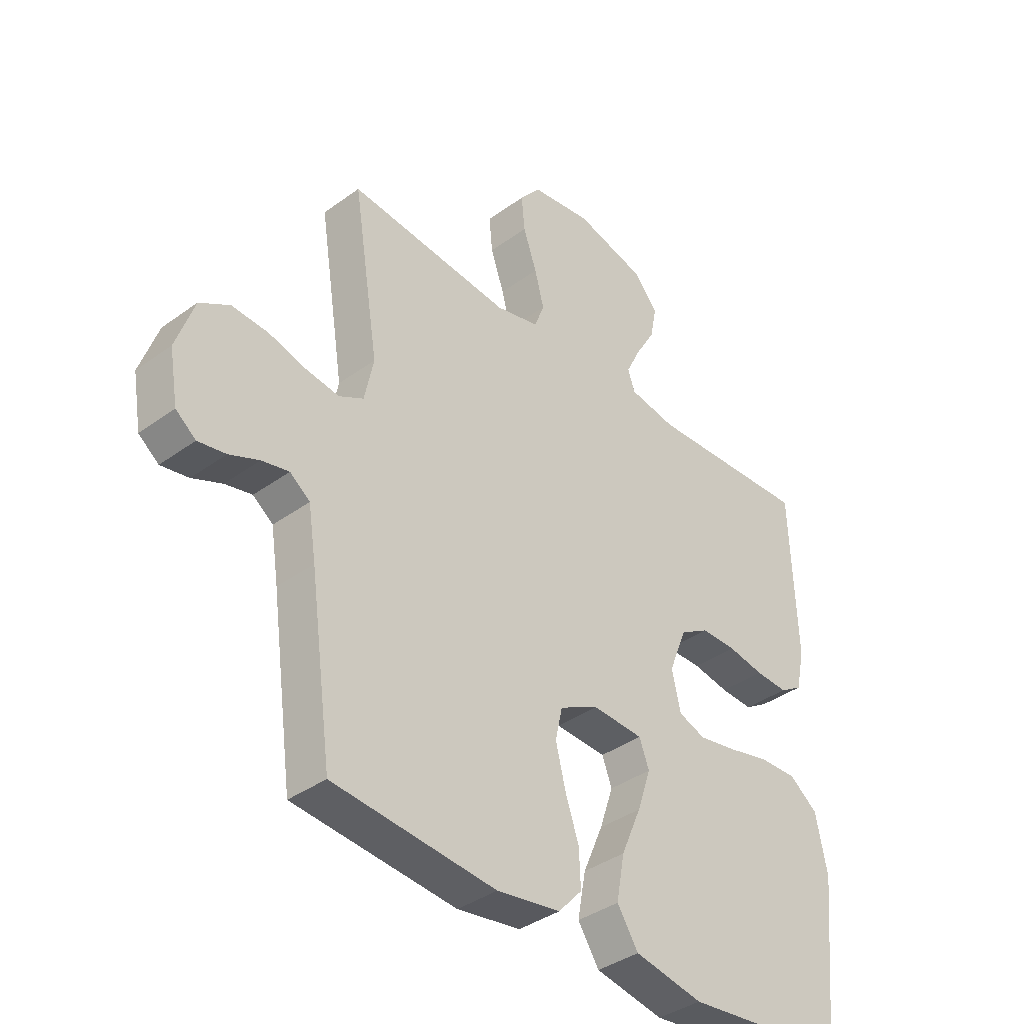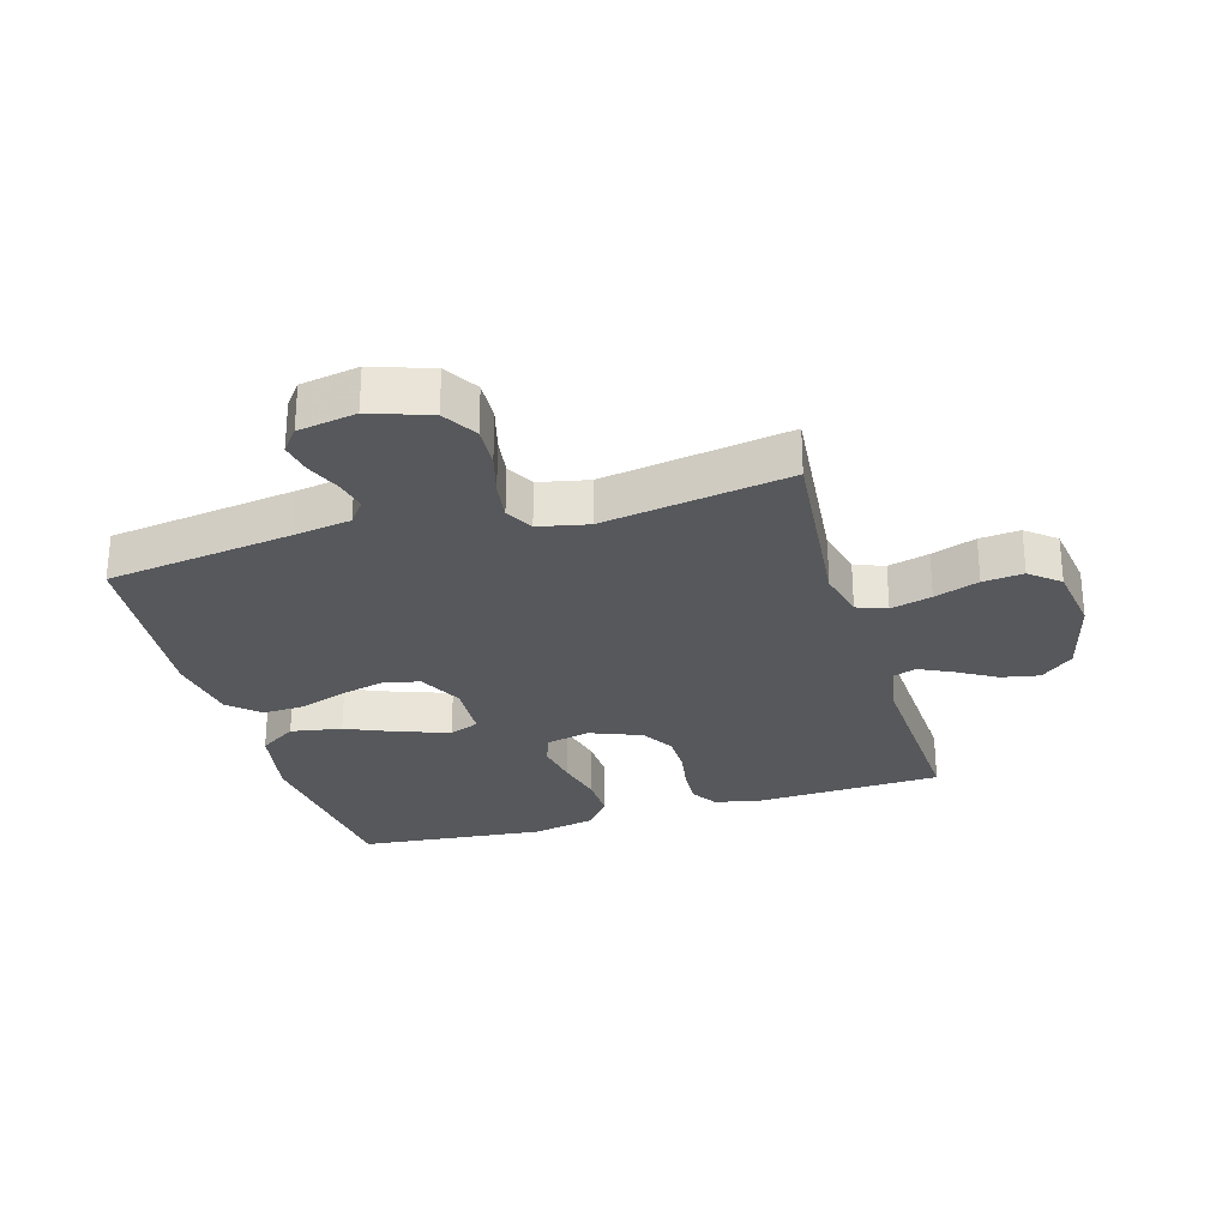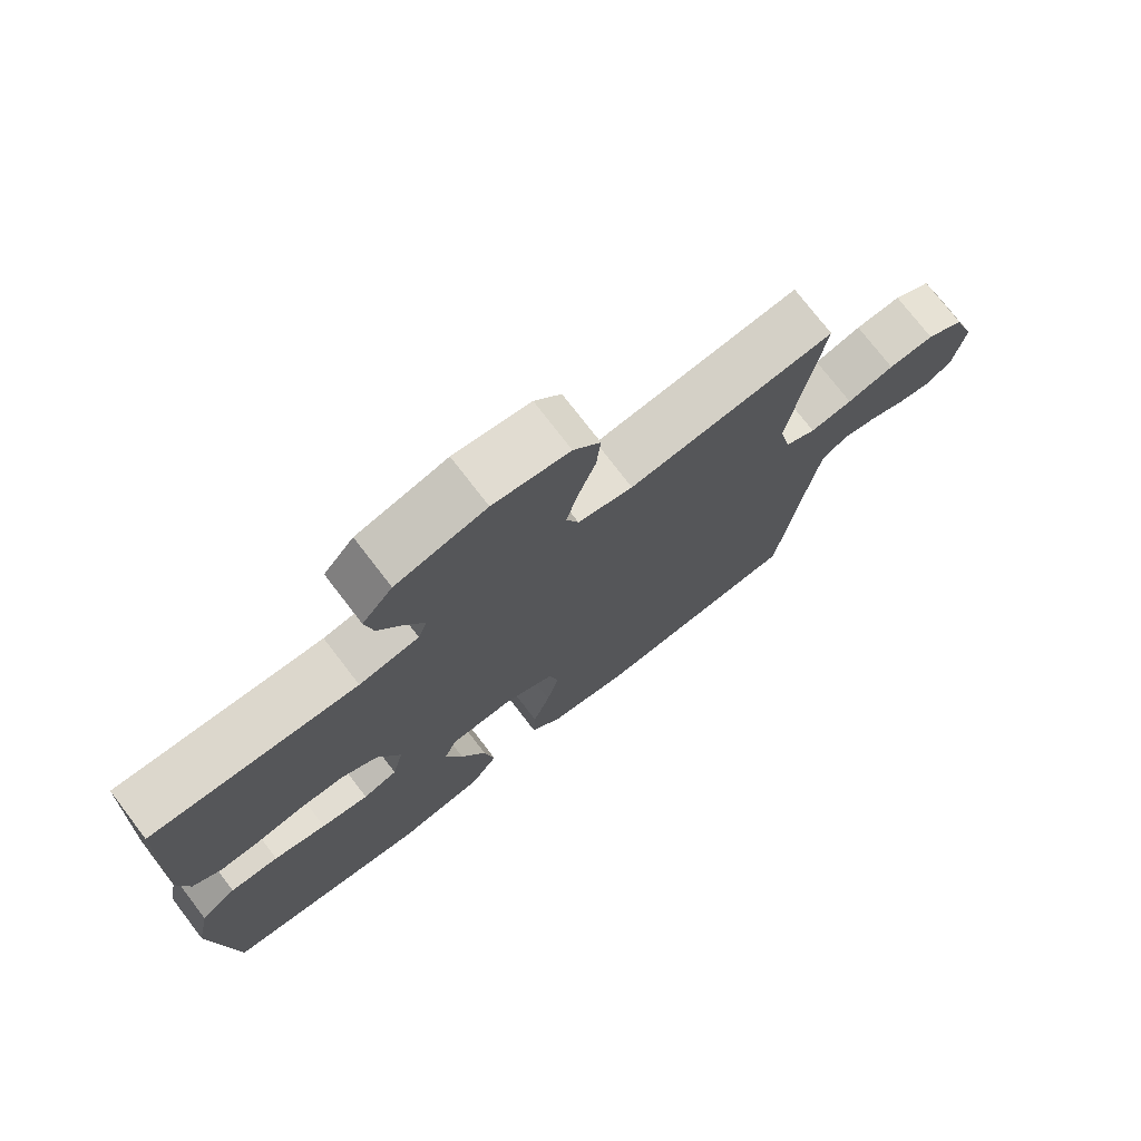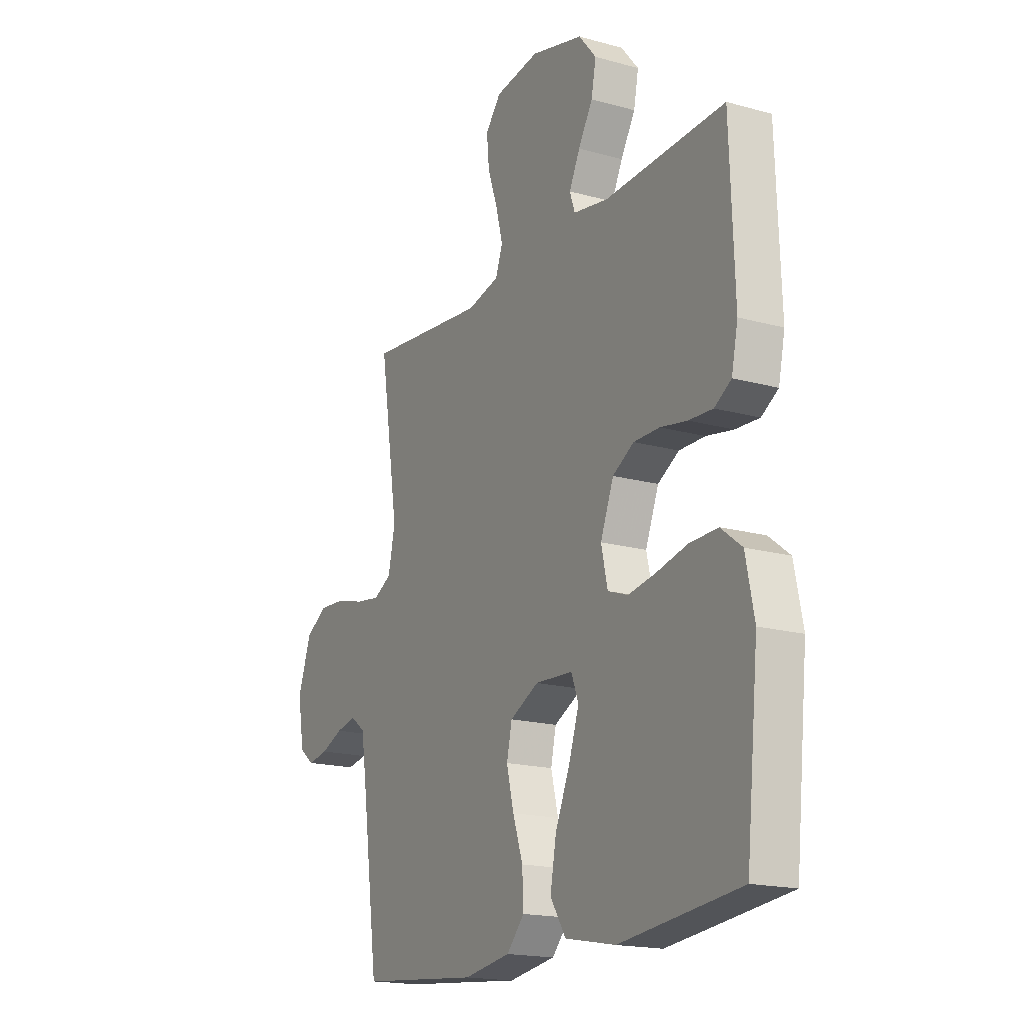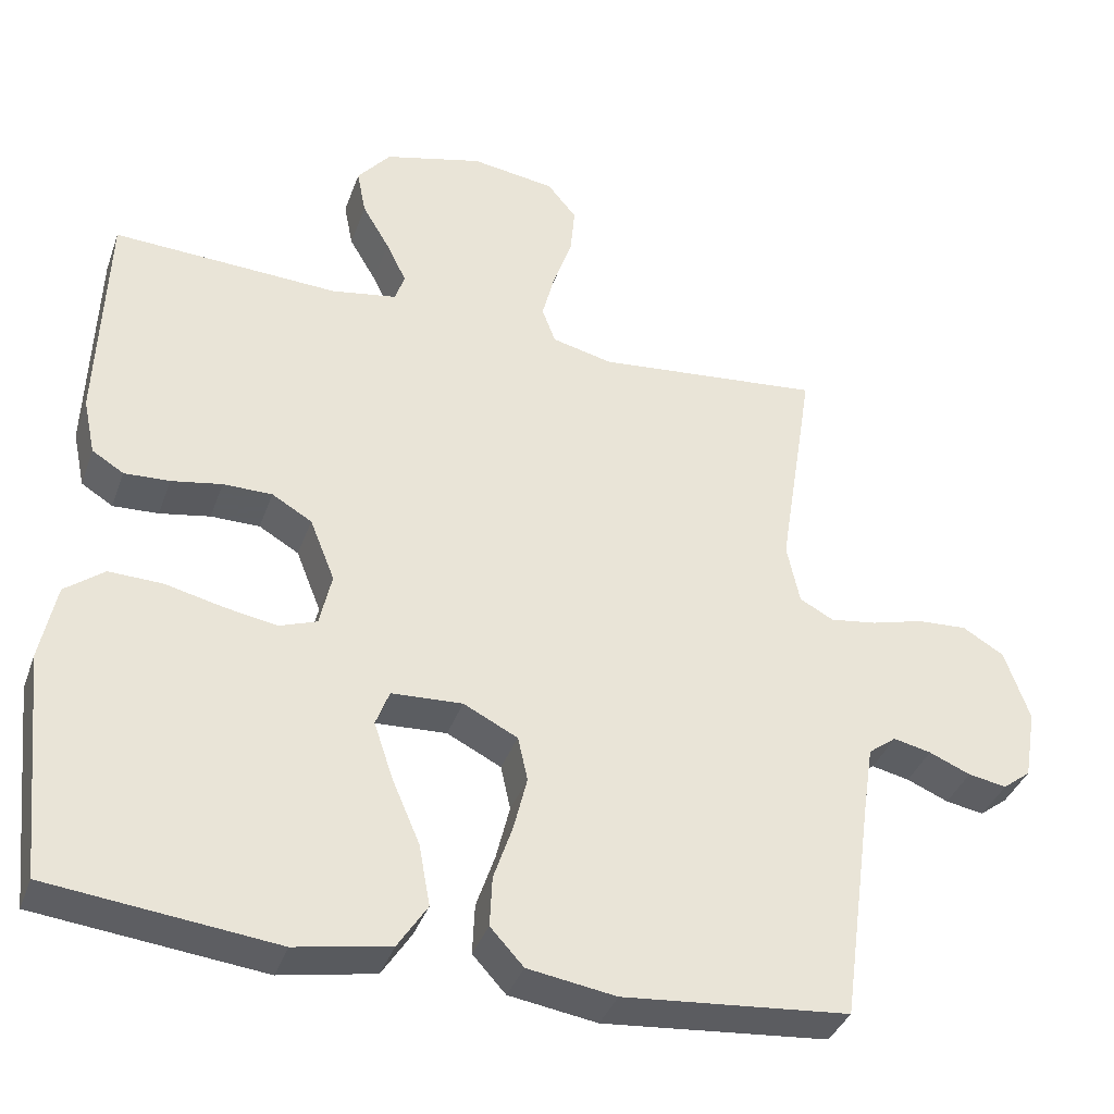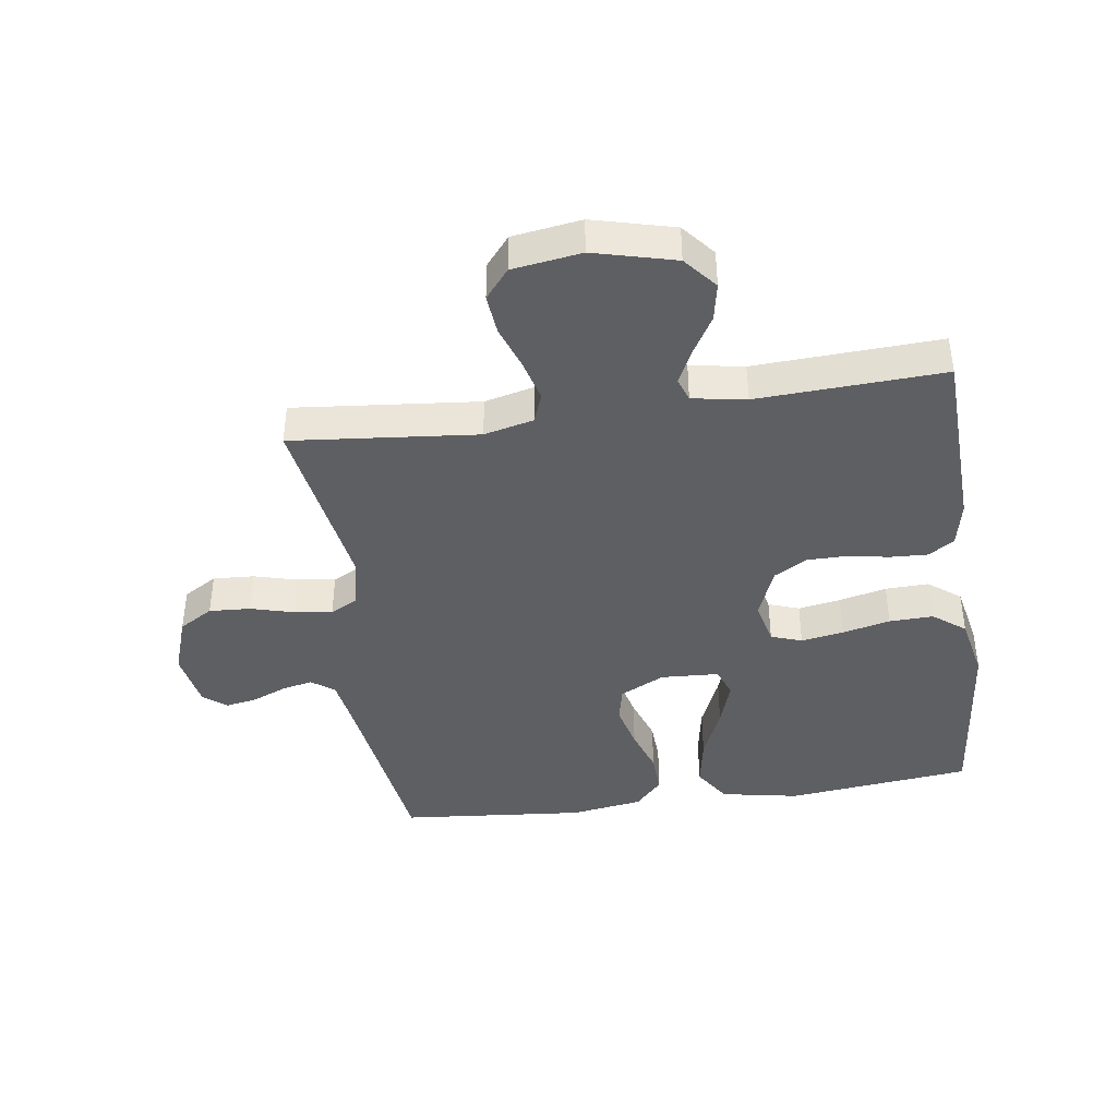
<metadata>
{"format":"obj","ext":"obj","renderer":"f3d","projection":"perspective","resolution":1024,"background":"white","views":[{"elev":-38.0,"azim":-47.2,"up":"+Z"},{"elev":-28.0,"azim":-73.5,"up":"+Y"},{"elev":74.9,"azim":142.5,"up":"+Z"},{"elev":-17.8,"azim":61.4,"up":"+Z"},{"elev":-37.4,"azim":161.4,"up":"+Z"},{"elev":-41.2,"azim":8.3,"up":"+Y"}]}
</metadata>
<code>
v 0.5 0.07 -0.5
v 0.2 0.07 -0.533
v 0.074 0.07 -0.509
v 0.035 0.07 -0.449
v 0.05 0.07 -0.367
v 0.087 0.07 -0.281
v 0.112 0.07 -0.206
v 0.094 0.07 -0.158
v 0 0.07 -0.153
v -0.072 0.07 -0.189
v -0.085 0.07 -0.248
v -0.067 0.07 -0.321
v -0.042 0.07 -0.395
v -0.039 0.07 -0.462
v -0.083 0.07 -0.51
v -0.2 0.07 -0.528
v -0.5 0.07 -0.5
v -0.541 0.07 -0.2
v -0.555 0.07 -0.108
v -0.592 0.07 -0.08
v -0.642 0.07 -0.091
v -0.697 0.07 -0.114
v -0.748 0.07 -0.123
v -0.785 0.07 -0.094
v -0.801 0.07 0
v -0.768 0.07 0.095
v -0.713 0.07 0.128
v -0.646 0.07 0.124
v -0.577 0.07 0.105
v -0.515 0.07 0.096
v -0.47 0.07 0.12
v -0.453 0.07 0.2
v -0.5 0.07 0.5
v -0.2 0.07 0.47
v -0.12 0.07 0.489
v -0.102 0.07 0.537
v -0.119 0.07 0.603
v -0.144 0.07 0.675
v -0.15 0.07 0.74
v -0.111 0.07 0.787
v 0 0.07 0.803
v 0.131 0.07 0.769
v 0.175 0.07 0.716
v 0.163 0.07 0.655
v 0.127 0.07 0.594
v 0.1 0.07 0.539
v 0.113 0.07 0.501
v 0.2 0.07 0.486
v 0.5 0.07 0.5
v 0.511 0.07 0.2
v 0.495 0.07 0.125
v 0.453 0.07 0.099
v 0.393 0.07 0.102
v 0.326 0.07 0.114
v 0.261 0.07 0.114
v 0.208 0.07 0.083
v 0.175 0.07 0
v 0.191 0.07 -0.071
v 0.241 0.07 -0.089
v 0.31 0.07 -0.077
v 0.387 0.07 -0.059
v 0.458 0.07 -0.057
v 0.51 0.07 -0.097
v 0.531 0.07 -0.2
v 0.5 0 -0.5
v 0.2 0 -0.533
v 0.074 0 -0.509
v 0.035 0 -0.449
v 0.05 0 -0.367
v 0.087 0 -0.281
v 0.112 0 -0.206
v 0.094 0 -0.158
v 0 0 -0.153
v -0.072 0 -0.189
v -0.085 0 -0.248
v -0.067 0 -0.321
v -0.042 0 -0.395
v -0.039 0 -0.462
v -0.083 0 -0.51
v -0.2 0 -0.528
v -0.5 0 -0.5
v -0.541 0 -0.2
v -0.555 0 -0.108
v -0.592 0 -0.08
v -0.642 0 -0.091
v -0.697 0 -0.114
v -0.748 0 -0.123
v -0.785 0 -0.094
v -0.801 0 0
v -0.768 0 0.095
v -0.713 0 0.128
v -0.646 0 0.124
v -0.577 0 0.105
v -0.515 0 0.096
v -0.47 0 0.12
v -0.453 0 0.2
v -0.5 0 0.5
v -0.2 0 0.47
v -0.12 0 0.489
v -0.102 0 0.537
v -0.119 0 0.603
v -0.144 0 0.675
v -0.15 0 0.74
v -0.111 0 0.787
v 0 0 0.803
v 0.131 0 0.769
v 0.175 0 0.716
v 0.163 0 0.655
v 0.127 0 0.594
v 0.1 0 0.539
v 0.113 0 0.501
v 0.2 0 0.486
v 0.5 0 0.5
v 0.511 0 0.2
v 0.495 0 0.125
v 0.453 0 0.099
v 0.393 0 0.102
v 0.326 0 0.114
v 0.261 0 0.114
v 0.208 0 0.083
v 0.175 0 0
v 0.191 0 -0.071
v 0.241 0 -0.089
v 0.31 0 -0.077
v 0.387 0 -0.059
v 0.458 0 -0.057
v 0.51 0 -0.097
v 0.531 0 -0.2
f 4 5 6
f 3 4 6
f 2 3 6
f 1 2 6
f 64 1 6
f 63 64 6
f 62 63 6
f 61 62 6
f 60 61 6
f 59 60 6 7
f 58 59 7 8
f 57 58 8 9
f 56 57 9 10
f 52 53 54
f 51 52 54
f 50 51 54
f 49 50 54
f 48 49 54
f 47 48 54 55
f 43 44 45
f 42 43 45
f 41 42 45
f 40 41 45
f 39 40 45
f 38 39 45
f 37 38 45
f 36 37 45 46
f 35 36 46 47
f 32 33 34
f 47 55 56
f 35 47 56
f 34 35 56
f 32 34 56
f 31 32 56
f 27 28 29
f 26 27 29
f 25 26 29
f 24 25 29
f 23 24 29
f 22 23 29
f 21 22 29
f 20 21 29 30
f 16 17 18
f 15 16 18
f 14 15 18
f 13 14 18
f 12 13 18
f 11 12 18 19
f 20 30 31
f 19 20 31
f 11 19 31
f 10 11 31
f 10 31 56
f 70 69 68
f 70 68 67
f 70 67 66
f 70 66 65
f 70 65 128
f 70 128 127
f 70 127 126
f 70 126 125
f 70 125 124
f 71 70 124 123
f 72 71 123 122
f 73 72 122 121
f 74 73 121 120
f 118 117 116
f 118 116 115
f 118 115 114
f 118 114 113
f 118 113 112
f 119 118 112 111
f 109 108 107
f 109 107 106
f 109 106 105
f 109 105 104
f 109 104 103
f 109 103 102
f 109 102 101
f 110 109 101 100
f 111 110 100 99
f 98 97 96
f 120 119 111
f 120 111 99
f 120 99 98
f 120 98 96
f 120 96 95
f 93 92 91
f 93 91 90
f 93 90 89
f 93 89 88
f 93 88 87
f 93 87 86
f 93 86 85
f 94 93 85 84
f 82 81 80
f 82 80 79
f 82 79 78
f 82 78 77
f 82 77 76
f 83 82 76 75
f 95 94 84
f 95 84 83
f 95 83 75
f 95 75 74
f 120 95 74
f 1 65 66 2
f 2 66 67 3
f 3 67 68 4
f 4 68 69 5
f 5 69 70 6
f 6 70 71 7
f 7 71 72 8
f 8 72 73 9
f 9 73 74 10
f 10 74 75 11
f 11 75 76 12
f 12 76 77 13
f 13 77 78 14
f 14 78 79 15
f 15 79 80 16
f 16 80 81 17
f 17 81 82 18
f 18 82 83 19
f 19 83 84 20
f 20 84 85 21
f 21 85 86 22
f 22 86 87 23
f 23 87 88 24
f 24 88 89 25
f 25 89 90 26
f 26 90 91 27
f 27 91 92 28
f 28 92 93 29
f 29 93 94 30
f 30 94 95 31
f 31 95 96 32
f 32 96 97 33
f 33 97 98 34
f 34 98 99 35
f 35 99 100 36
f 36 100 101 37
f 37 101 102 38
f 38 102 103 39
f 39 103 104 40
f 40 104 105 41
f 41 105 106 42
f 42 106 107 43
f 43 107 108 44
f 44 108 109 45
f 45 109 110 46
f 46 110 111 47
f 47 111 112 48
f 48 112 113 49
f 49 113 114 50
f 50 114 115 51
f 51 115 116 52
f 52 116 117 53
f 53 117 118 54
f 54 118 119 55
f 55 119 120 56
f 56 120 121 57
f 57 121 122 58
f 58 122 123 59
f 59 123 124 60
f 60 124 125 61
f 61 125 126 62
f 62 126 127 63
f 63 127 128 64
f 64 128 65 1

</code>
